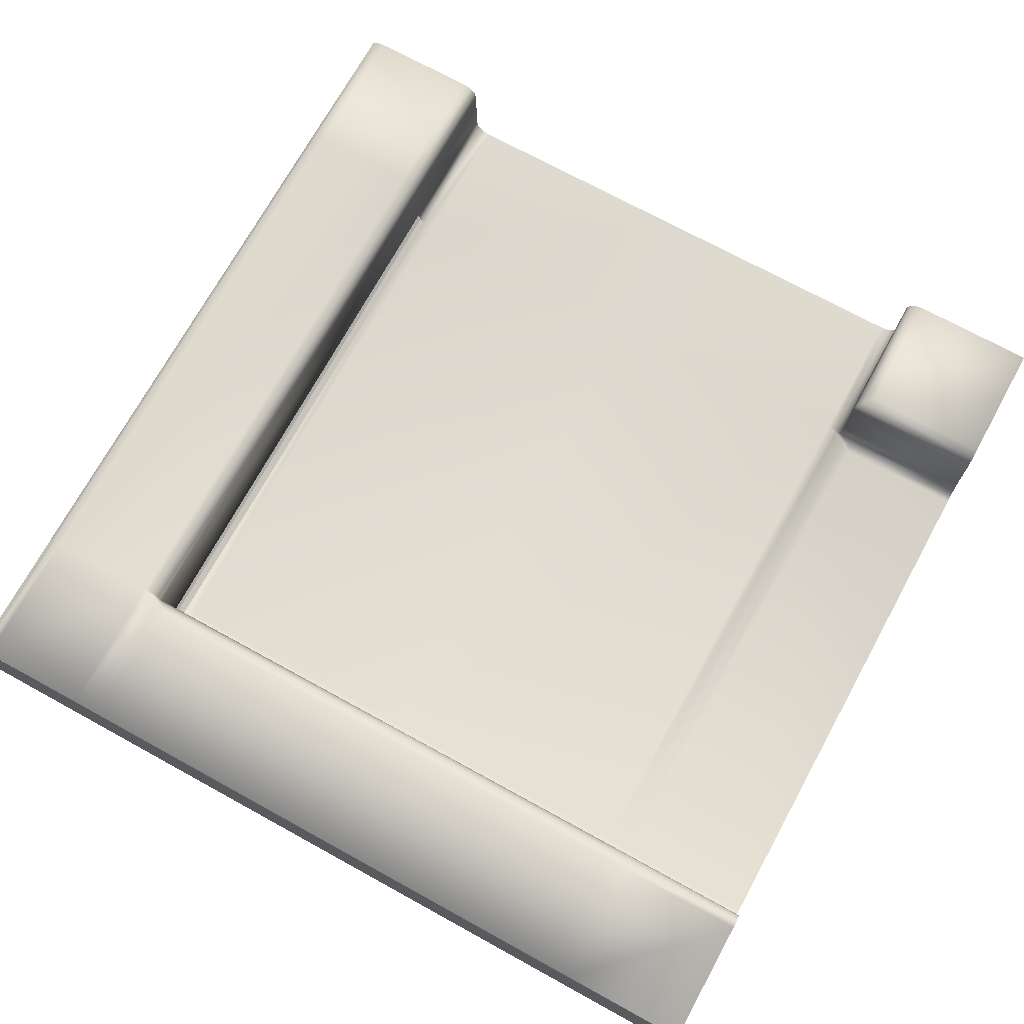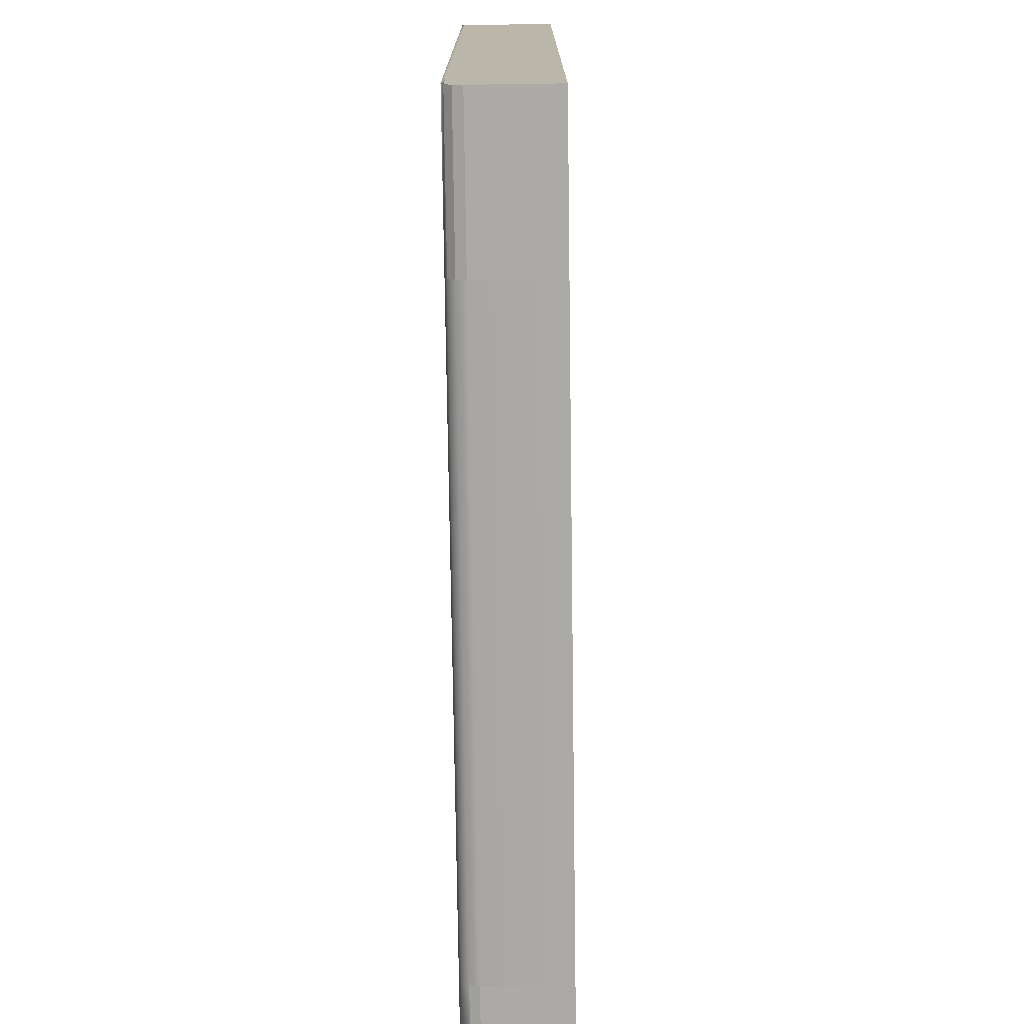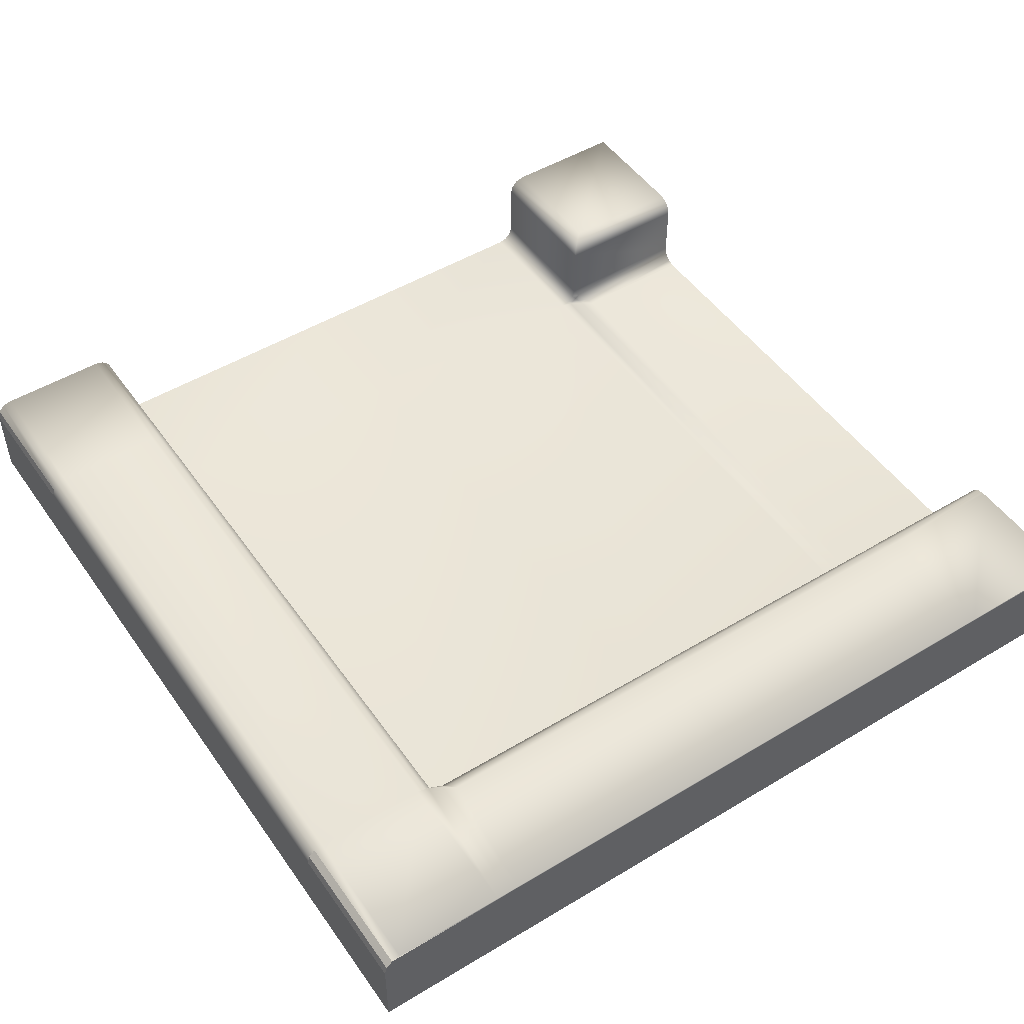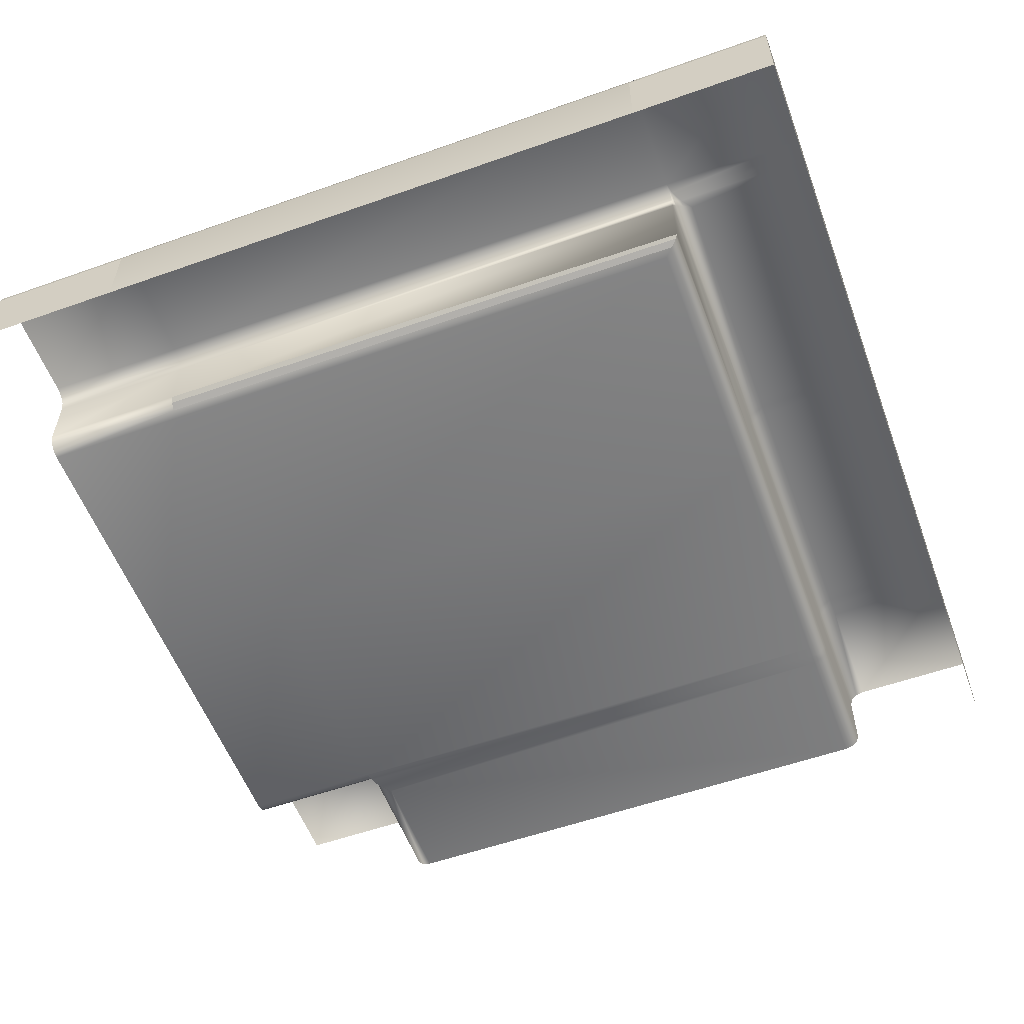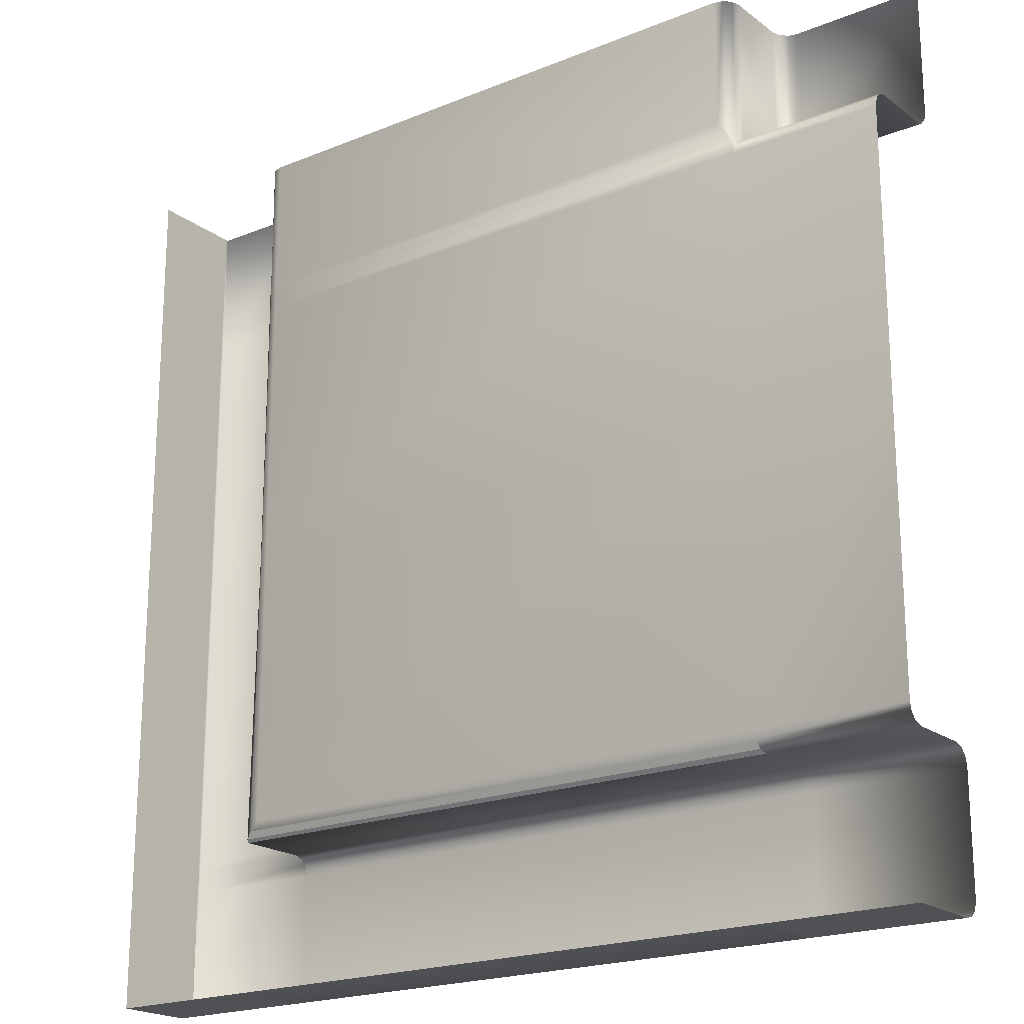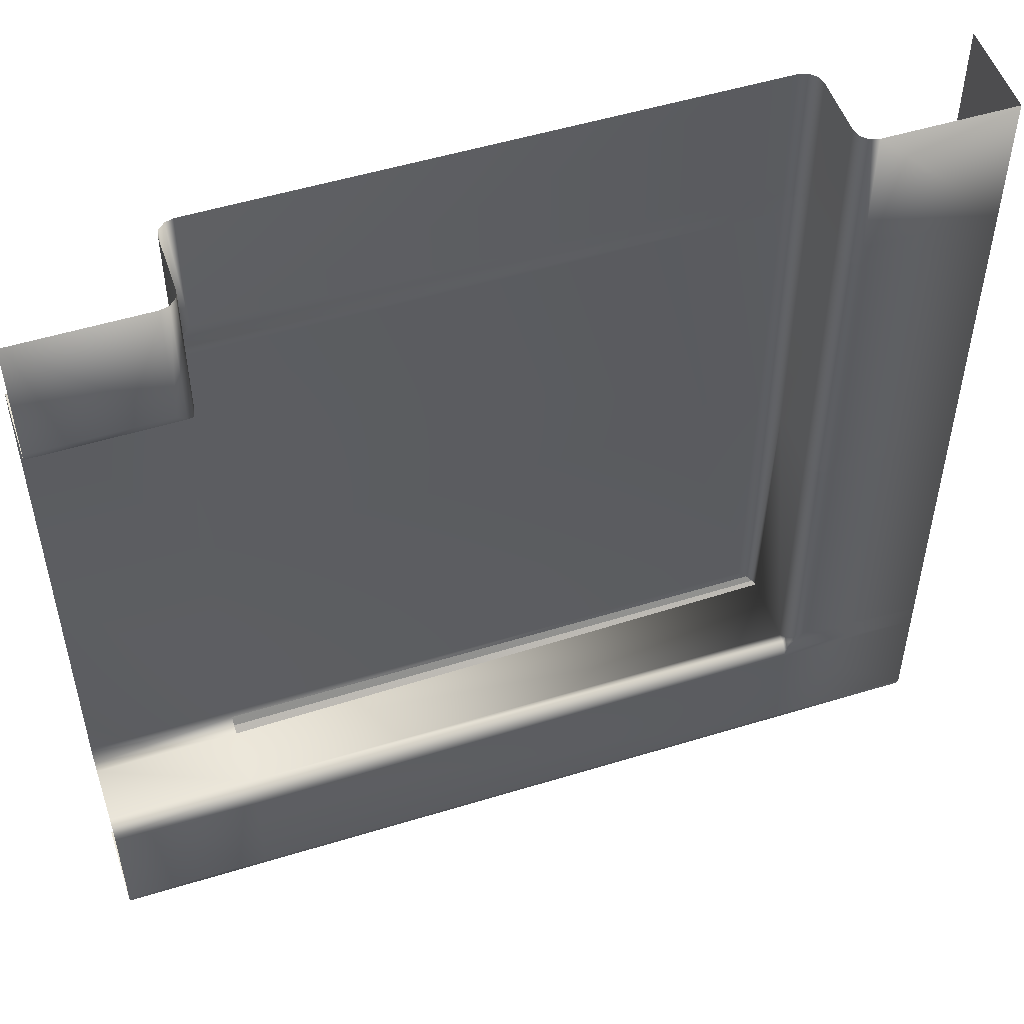
<metadata>
{"format":"obj","ext":"obj","renderer":"f3d","projection":"perspective","resolution":1024,"background":"white","views":[{"elev":71.7,"azim":-61.2,"up":"+Y"},{"elev":-76.1,"azim":-89.2,"up":"+Z"},{"elev":49.4,"azim":-123.7,"up":"+Y"},{"elev":-56.4,"azim":-159.7,"up":"+Y"},{"elev":-20.2,"azim":36.8,"up":"+Z"},{"elev":51.8,"azim":161.6,"up":"+Z"}]}
</metadata>
<code>
o Map.06_Plane.029
v -0.5 0 0.5
v 0.5 -0 -0.5
v -0.5 0 -0.5
v 0.5 -0 0.5
v -0.5 0 0
v 0.5 -0 -0
v -0.5 0 0.332
v -0.5 0 -0.332
v -0.3321 0 -0.5
v 0.332 -0 -0.5
v 0.332 -0 -0
v -0.3321 0.1093 -0.48
v -0.3321 0.08927 -0.5
v -0.3321 0.1066 -0.49
v -0.3321 0.09927 -0.4973
v -0.5 0.1093 -0.48
v -0.5 0.08927 -0.5
v -0.5 0.1066 -0.49
v -0.5 0.09927 -0.4973
v 0.352 0.1093 0.5
v 0.332 0.08927 0.5
v 0.342 0.1066 0.5
v 0.3347 0.09927 0.5
v 0.5 0.1093 0.5
v 0.5 0.08927 0.5
v -0.5 0.1093 0.312
v -0.5 0.08927 0.332
v -0.5 0.1093 0.352
v -0.5 0.1063 0.3184
v -0.5 0.1093 0.3253
v -0.5 0.1069 0.3277
v -0.5 0.09907 0.3384
v -0.5 0.09923 0.3256
v -0.5 0.1032 0.332
v -0.5 0.1093 0.3386
v -0.5 0.1066 0.3456
v -0.5 0.1069 0.3363
v -0.5 0.1093 0.02
v -0.5 0.1093 -0.02
v -0.5 0.08927 0
v -0.5 0.1093 0.006667
v -0.5 0.1066 0.01363
v -0.5 0.1069 0.004313
v -0.5 0.1063 -0.01363
v -0.5 0.1093 -0.006667
v -0.5 0.1069 -0.004313
v -0.5 0.09907 0.006373
v -0.5 0.09923 -0.006373
v -0.5 0.1032 0
v -0.3521 0.1093 0.02
v -0.3321 0.08927 0
v -0.3521 0.1093 -0.02
v -0.3423 0.1063 0.01363
v -0.3521 0.1093 0.006667
v -0.3426 0.1069 0.004313
v -0.335 0.09907 -0.006373
v -0.3347 0.09923 0.006373
v -0.3377 0.1032 0
v -0.3521 0.1093 -0.006667
v -0.3421 0.1066 -0.01363
v -0.3426 0.1069 -0.004313
v -0.5 0.08927 0.5
v -0.5 0.1093 0.5
v -0.5 0.09927 0.5
v -0.5 0.1066 0.5
v -0.3521 0.1093 0.352
v -0.3321 0.08927 0.332
v -0.3521 0.1093 0.312
v -0.3423 0.1063 0.3456
v -0.3521 0.1093 0.3386
v -0.3426 0.1069 0.3363
v -0.335 0.09907 0.3256
v -0.3347 0.09923 0.3384
v -0.3377 0.1032 0.332
v -0.3521 0.1093 0.3253
v -0.3421 0.1066 0.3184
v -0.3426 0.1069 0.3277
v -0.5 0.1093 -0.312
v -0.5 0.1093 -0.352
v -0.5 0.08927 -0.332
v -0.5 0.1093 -0.3253
v -0.5 0.1066 -0.3184
v -0.5 0.1069 -0.3277
v -0.5 0.1063 -0.3456
v -0.5 0.1093 -0.3386
v -0.5 0.1069 -0.3363
v -0.5 0.09907 -0.3256
v -0.5 0.09923 -0.3384
v -0.5 0.1032 -0.332
v 0.5 0.1093 -0.48
v 0.5 0.08927 -0.5
v 0.5 0.1066 -0.49
v 0.5 0.09927 -0.4973
v 0.5 0.1093 -0.352
v 0.5 0.08927 -0.332
v 0.5 0.1066 -0.342
v 0.5 0.09927 -0.3347
v -0.3521 0.1093 -0.312
v -0.3321 0.08927 -0.332
v -0.3321 0.1093 -0.352
v -0.3423 0.1063 -0.3184
v -0.3422 0.1093 -0.3248
v -0.3377 0.1069 -0.3274
v -0.3321 0.09909 -0.3349
v -0.335 0.09907 -0.3256
v -0.3344 0.1036 -0.3307
v -0.335 0.1093 -0.3394
v -0.3321 0.1063 -0.3422
v -0.3344 0.1069 -0.3351
v 0.332 0.08927 -0.5
v 0.332 0.1093 -0.48
v 0.332 0.09927 -0.4973
v 0.332 0.1066 -0.49
v -0.3521 0.1093 0.5
v -0.3321 0.08927 0.5
v -0.3421 0.1066 0.5
v -0.3348 0.09927 0.5
v 0.5 0.1093 0.352
v 0.5 0.08927 0.332
v 0.5 0.1066 0.342
v 0.5 0.09927 0.3347
v 0.332 0.08927 0.332
v 0.352 0.1093 0.352
v 0.3347 0.09927 0.3347
v 0.342 0.1066 0.342
v 0.332 0.1093 -0.352
v 0.332 0.08927 -0.332
v 0.332 0.1066 -0.342
v 0.332 0.09927 -0.3347
v 0.5 -0 0.312
v 0.5 0.02 0.332
v 0.5 0.002679 0.322
v 0.5 0.01 0.3293
v 0.5 0.02 -0.332
v 0.5 -0 -0.312
v 0.5 0.01 -0.3293
v 0.5 0.002679 -0.322
v -0.3121 0 0.5
v -0.3321 0.02 0.5
v -0.3221 0.00268 0.5
v -0.3294 0.01 0.5
v -0.3321 0.02 0
v -0.3121 0 0
v -0.3294 0.01 0
v -0.3221 0.00268 0
v -0.3121 0 0.352
v -0.3121 0 0.312
v -0.3321 0.02 0.332
v -0.3121 0 0.3386
v -0.322 0.002658 0.3456
v -0.3215 0.002382 0.3363
v -0.3219 0.002953 0.3184
v -0.3121 0 0.3253
v -0.3215 0.002382 0.3277
v -0.3291 0.01021 0.3384
v -0.3294 0.01004 0.3256
v -0.3265 0.006103 0.332
v -0.3321 0.01 -0.332
v -0.3121 0 -0.312
v -0.3294 0.005 -0.3293
v -0.3221 0.00134 -0.322
v 0.332 0.02 0.5
v 0.312 -0 0.5
v 0.3293 0.01 0.5
v 0.322 0.002679 0.5
v 0.312 -0 0.352
v 0.332 0.02 0.332
v 0.332 -0 0.312
v 0.3218 0.002953 0.3456
v 0.3218 -0 0.3392
v 0.3263 0.002338 0.3365
v 0.332 0.01018 0.329
v 0.329 0.01021 0.3384
v 0.3296 0.005664 0.3332
v 0.3291 -0 0.3246
v 0.332 0.002968 0.3218
v 0.3297 0.002355 0.3288
v 0.332 -0 -0.312
v 0.332 0.02 -0.332
v 0.332 0.002679 -0.322
v 0.332 0.01 -0.3293
f 7 40 5
f 5 80 8
f 1 27 7
f 8 17 3
f 3 13 9
f 10 91 2
f 33 31 29
f 27 34 33
f 32 37 34
f 31 34 37
f 48 46 44
f 40 49 48
f 47 43 49
f 43 46 49
f 88 86 84
f 80 89 88
f 87 83 89
f 83 86 89
f 110 93 91
f 17 15 13
f 19 14 15
f 29 47 33
f 47 27 33
f 36 64 65
f 32 62 64
f 44 87 48
f 87 40 48
f 84 19 88
f 88 17 80
f 179 160 181
f 181 161 180
f 7 27 40
f 5 40 80
f 1 62 27
f 8 80 17
f 3 17 13
f 10 110 91
f 33 34 31
f 27 32 34
f 32 36 37
f 48 49 46
f 40 47 49
f 47 42 43
f 88 89 86
f 80 87 89
f 87 82 83
f 110 112 93
f 17 19 15
f 19 18 14
f 29 42 47
f 47 40 27
f 36 32 64
f 32 27 62
f 44 82 87
f 87 80 40
f 84 18 19
f 88 19 17
f 179 158 160
f 181 160 161
f 131 122 119
f 179 99 158
f 24 123 20
f 142 99 51
f 142 67 148
f 52 78 39
f 100 16 79
f 6 178 11
f 68 38 26
f 134 127 179
f 148 115 139
f 11 159 143
f 114 28 63
f 94 111 126
f 138 166 146
f 126 12 100
f 162 122 167
f 168 143 147
f 29 30 26
f 35 36 28
f 30 37 35
f 41 42 38
f 45 43 41
f 44 45 39
f 53 54 50
f 57 55 53
f 56 57 51
f 56 61 58
f 59 60 52
f 59 55 61
f 55 58 61
f 69 70 66
f 73 71 69
f 72 73 67
f 72 77 74
f 75 76 68
f 75 71 77
f 71 74 77
f 81 82 78
f 81 86 83
f 84 85 79
f 101 102 98
f 105 103 101
f 104 105 99
f 104 109 106
f 107 108 100
f 107 103 109
f 103 106 109
f 112 92 93
f 113 90 92
f 18 12 14
f 38 29 26
f 39 59 52
f 45 54 59
f 41 50 54
f 28 65 63
f 26 75 68
f 30 70 75
f 70 28 66
f 78 44 39
f 79 107 100
f 85 102 107
f 81 98 102
f 13 112 110
f 15 113 112
f 14 111 113
f 99 56 51
f 56 101 60
f 60 98 52
f 51 72 67
f 72 53 76
f 76 50 68
f 119 124 121
f 121 125 120
f 120 123 118
f 126 96 94
f 96 129 97
f 129 95 97
f 115 73 117
f 117 69 116
f 116 66 114
f 16 84 79
f 123 22 20
f 125 23 22
f 124 21 23
f 126 108 128
f 108 129 128
f 104 127 129
f 9 110 10
f 149 150 146
f 153 151 149
f 152 153 147
f 156 154 152
f 155 156 148
f 155 151 157
f 151 154 157
f 169 170 166
f 173 171 169
f 172 173 167
f 172 177 174
f 175 176 168
f 175 171 177
f 171 174 177
f 147 175 168
f 153 170 175
f 149 166 170
f 180 159 178
f 159 145 143
f 161 144 145
f 160 142 144
f 147 145 152
f 152 144 156
f 156 142 148
f 130 176 132
f 176 133 132
f 172 131 133
f 179 136 134
f 136 180 137
f 180 135 137
f 162 173 164
f 164 169 165
f 165 166 163
f 146 140 138
f 150 141 140
f 155 139 141
f 130 11 168
f 131 167 122
f 179 127 99
f 24 118 123
f 142 158 99
f 142 51 67
f 52 98 78
f 100 12 16
f 6 135 178
f 68 50 38
f 134 95 127
f 148 67 115
f 11 178 159
f 114 66 28
f 94 90 111
f 138 163 166
f 126 111 12
f 162 21 122
f 168 11 143
f 29 31 30
f 35 37 36
f 30 31 37
f 41 43 42
f 45 46 43
f 44 46 45
f 53 55 54
f 57 58 55
f 56 58 57
f 56 60 61
f 59 61 60
f 59 54 55
f 69 71 70
f 73 74 71
f 72 74 73
f 72 76 77
f 75 77 76
f 75 70 71
f 81 83 82
f 81 85 86
f 84 86 85
f 101 103 102
f 105 106 103
f 104 106 105
f 104 108 109
f 107 109 108
f 107 102 103
f 112 113 92
f 113 111 90
f 18 16 12
f 38 42 29
f 39 45 59
f 45 41 54
f 41 38 50
f 28 36 65
f 26 30 75
f 30 35 70
f 70 35 28
f 78 82 44
f 79 85 107
f 85 81 102
f 81 78 98
f 13 15 112
f 15 14 113
f 14 12 111
f 99 105 56
f 56 105 101
f 60 101 98
f 51 57 72
f 72 57 53
f 76 53 50
f 119 122 124
f 121 124 125
f 120 125 123
f 126 128 96
f 96 128 129
f 129 127 95
f 115 67 73
f 117 73 69
f 116 69 66
f 16 18 84
f 123 125 22
f 125 124 23
f 124 122 21
f 126 100 108
f 108 104 129
f 104 99 127
f 9 13 110
f 149 151 150
f 153 154 151
f 152 154 153
f 156 157 154
f 155 157 156
f 155 150 151
f 169 171 170
f 173 174 171
f 172 174 173
f 172 176 177
f 175 177 176
f 175 170 171
f 147 153 175
f 153 149 170
f 149 146 166
f 180 161 159
f 159 161 145
f 161 160 144
f 160 158 142
f 147 143 145
f 152 145 144
f 156 144 142
f 130 168 176
f 176 172 133
f 172 167 131
f 179 181 136
f 136 181 180
f 180 178 135
f 162 167 173
f 164 173 169
f 165 169 166
f 146 150 140
f 150 155 141
f 155 148 139
f 130 6 11
l 4 25

</code>
